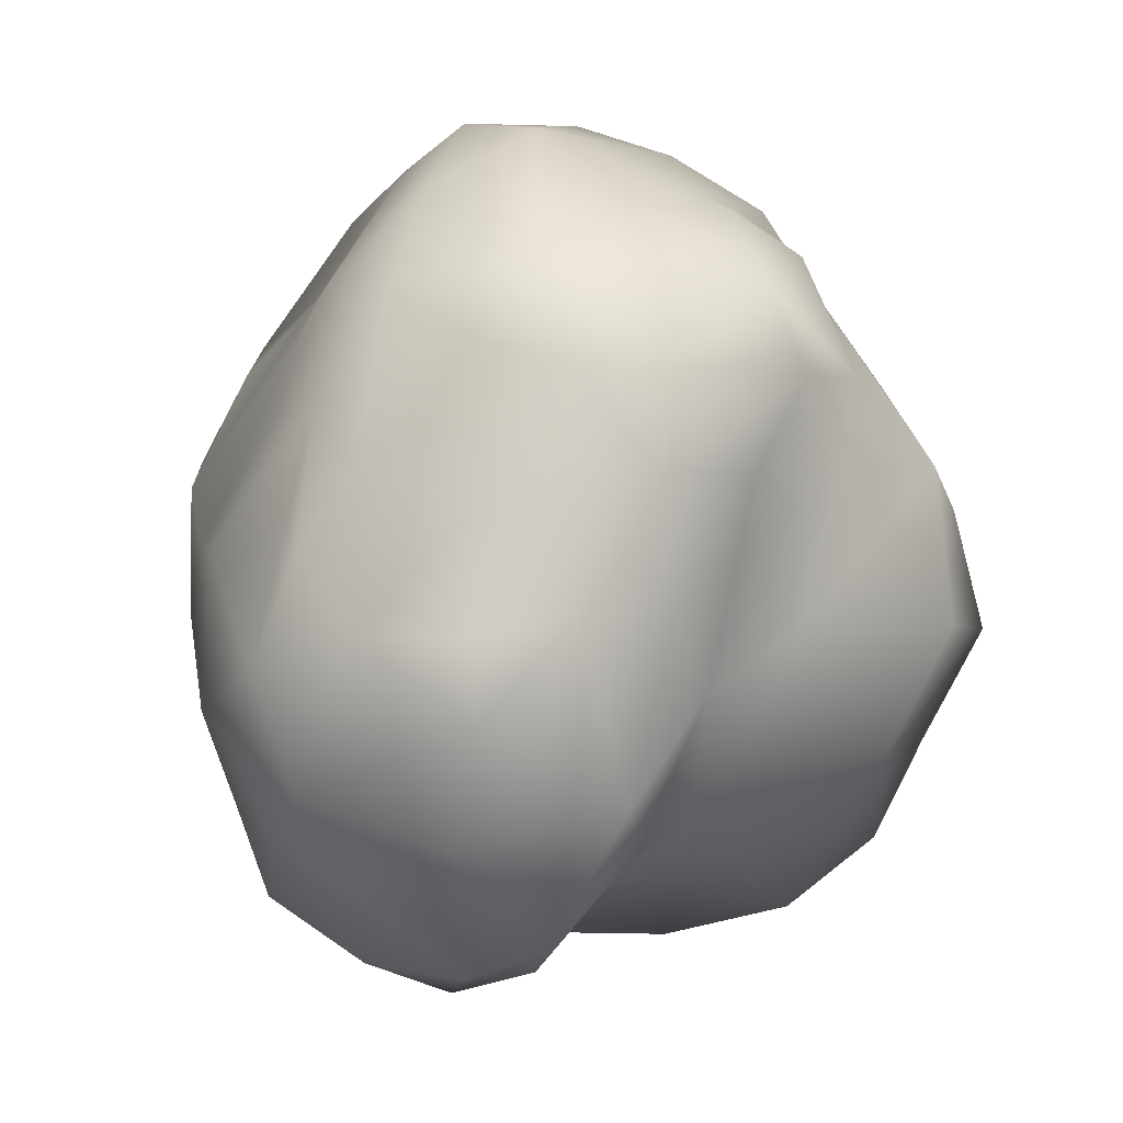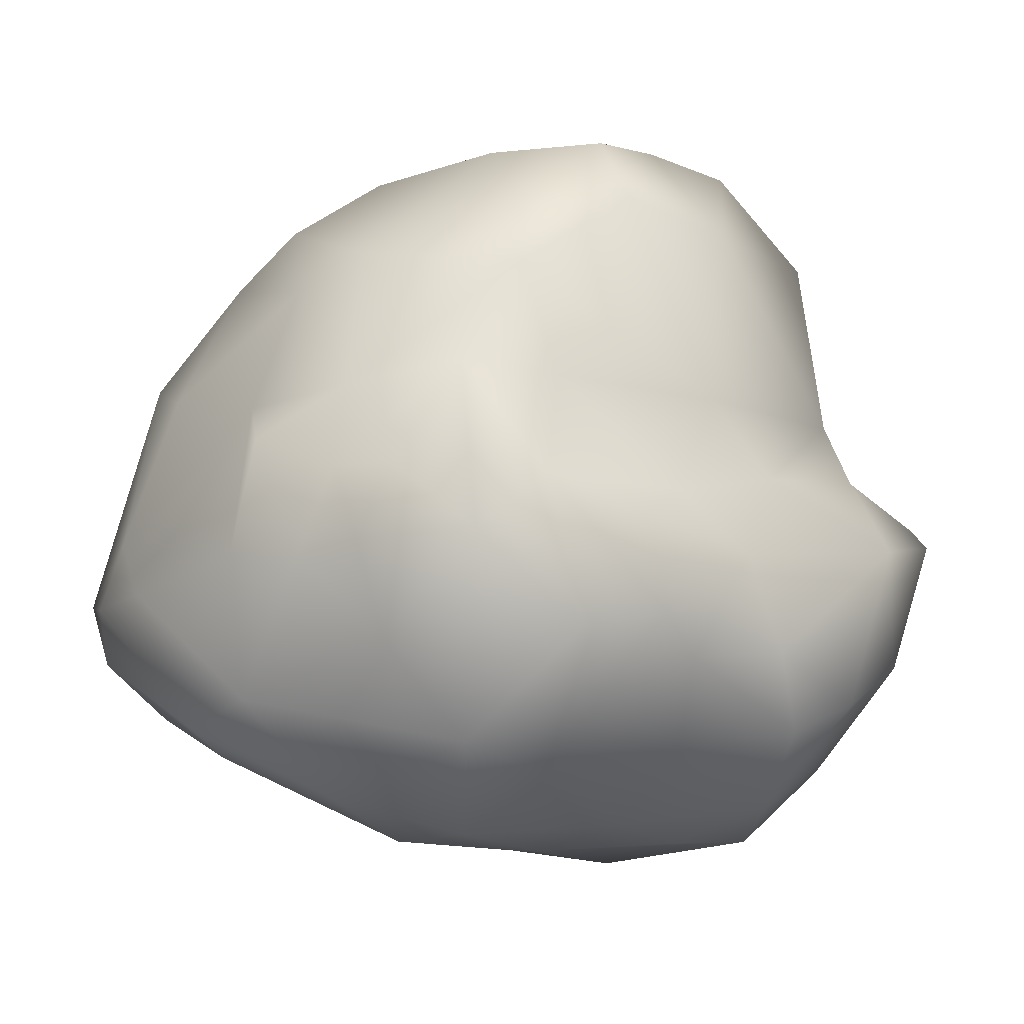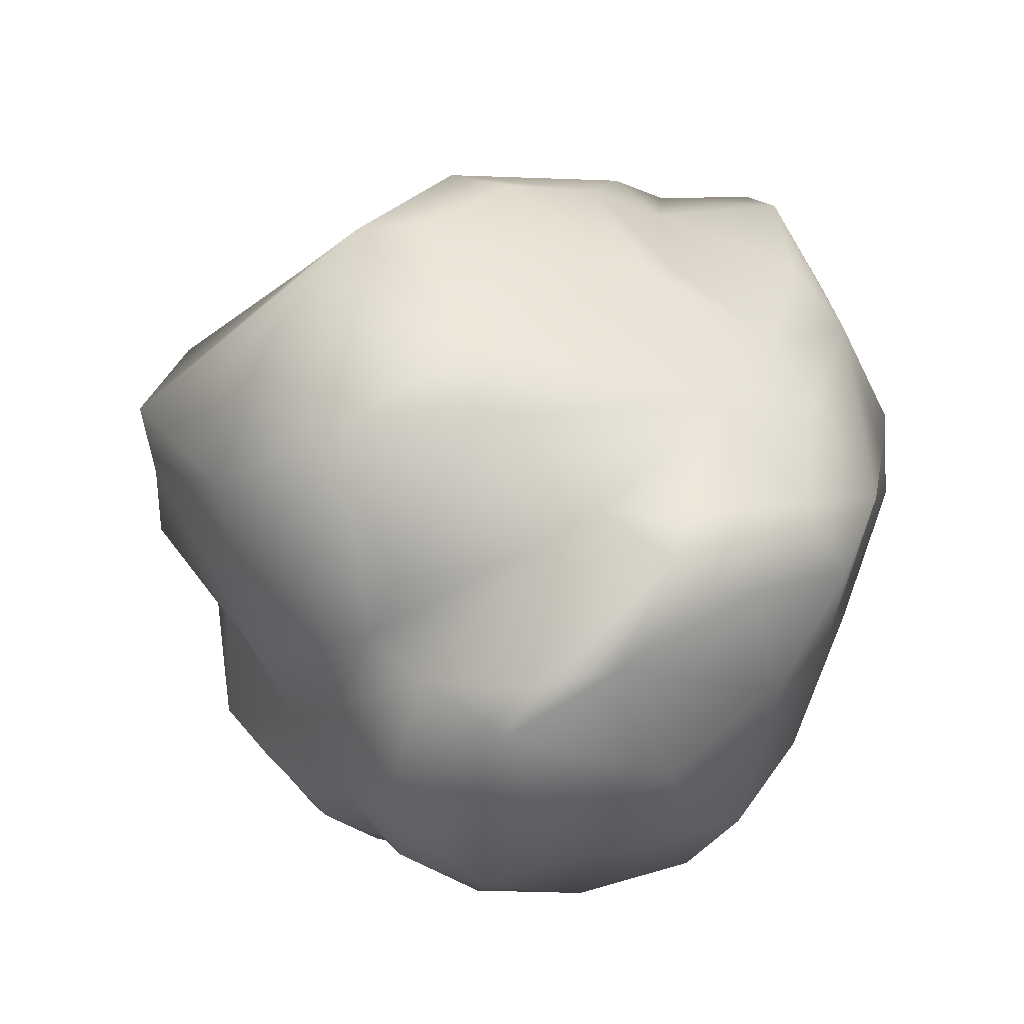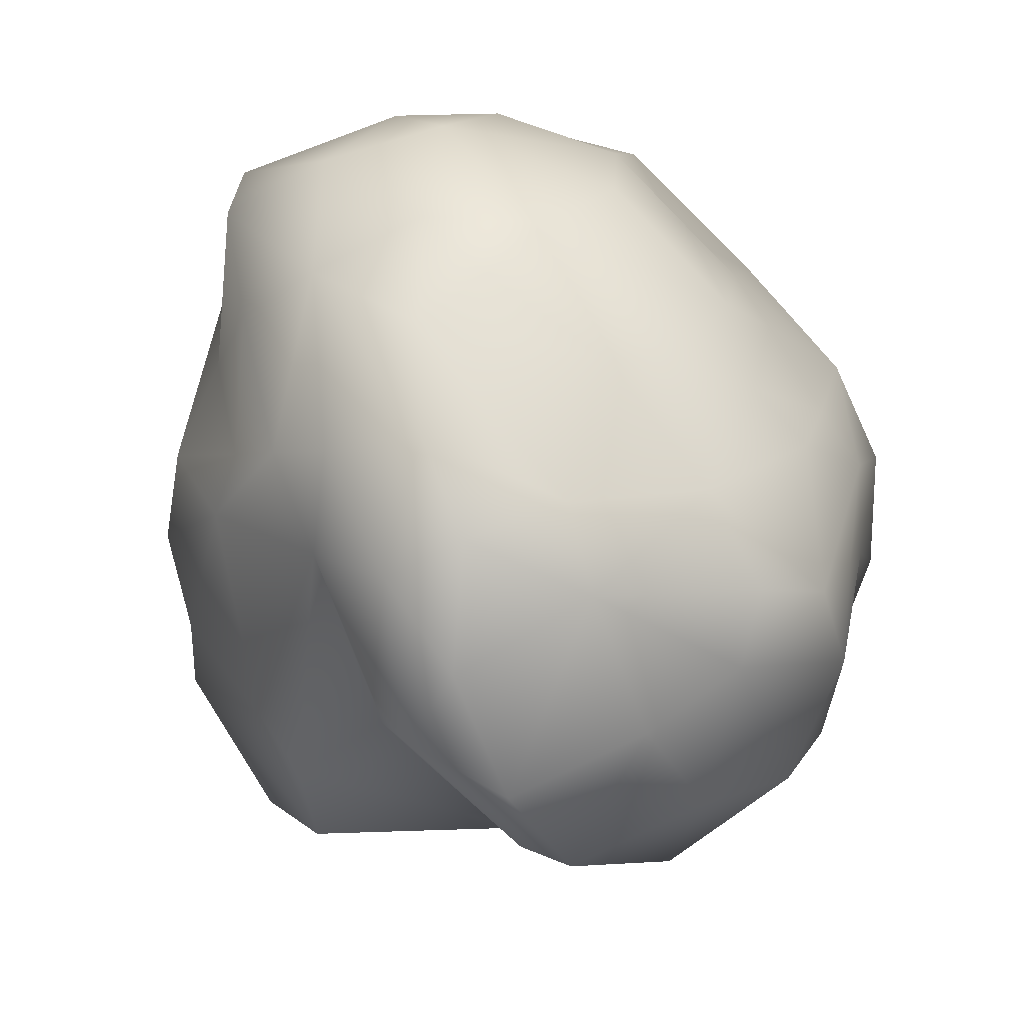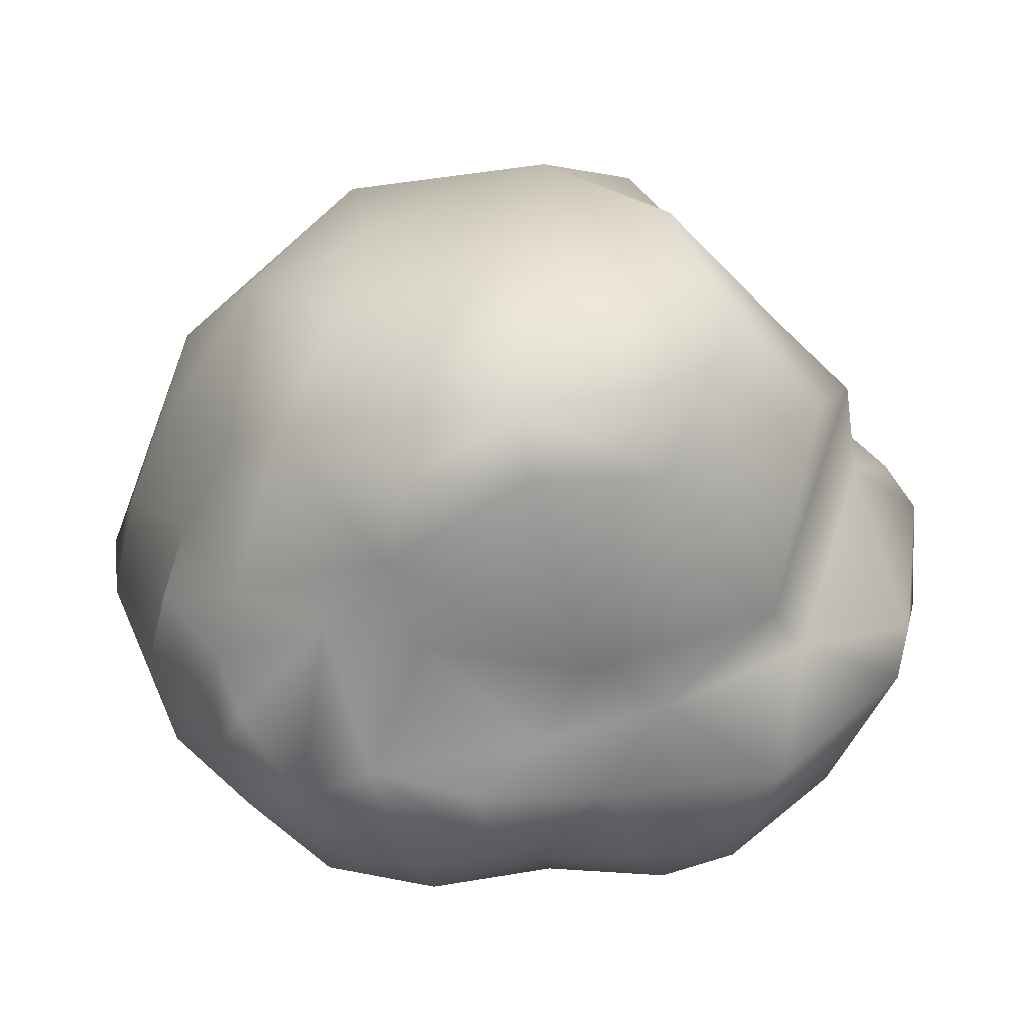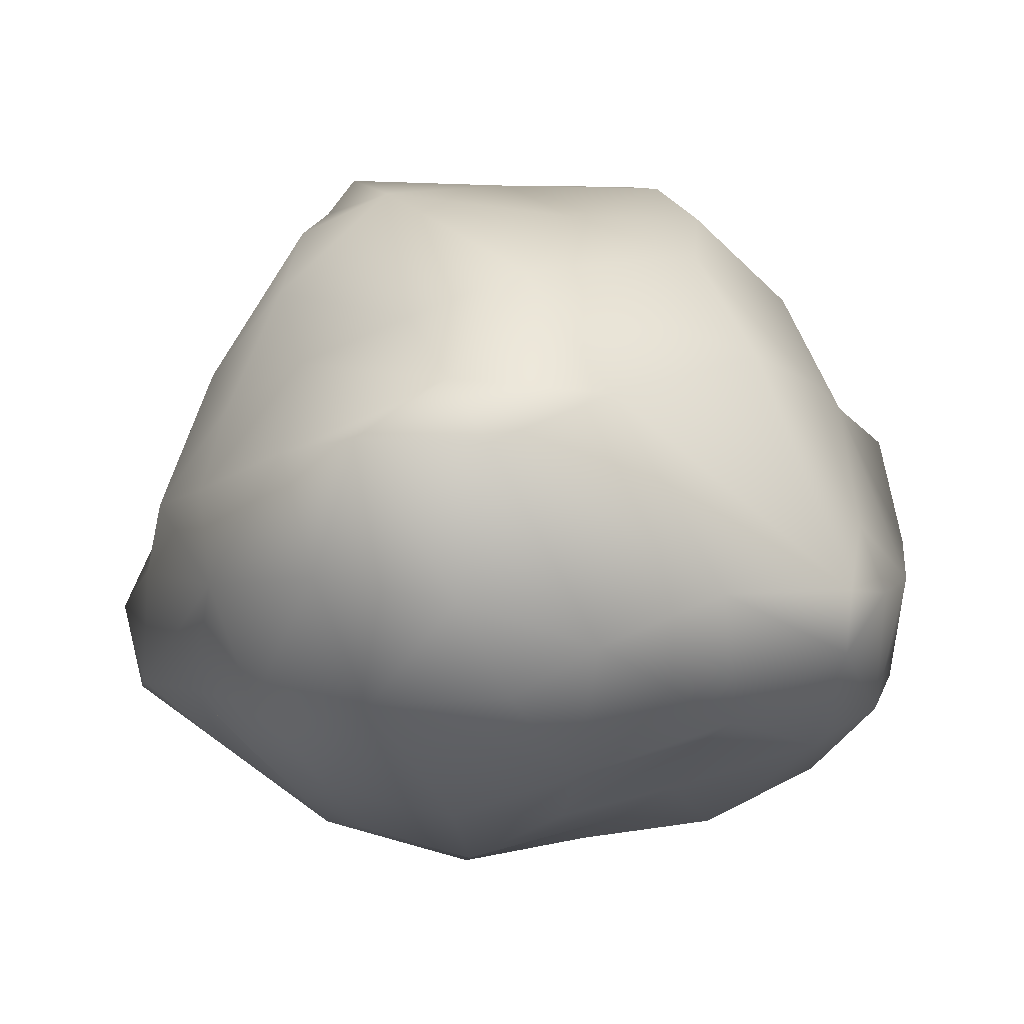
<metadata>
{"format":"obj","ext":"obj","renderer":"f3d","projection":"perspective","resolution":1024,"background":"white","views":[{"elev":-30.0,"azim":62.6,"up":"+Z"},{"elev":0.7,"azim":85.5,"up":"+Y"},{"elev":-69.0,"azim":-137.2,"up":"+Z"},{"elev":-38.3,"azim":-48.4,"up":"+Z"},{"elev":48.5,"azim":110.2,"up":"+Y"},{"elev":-4.5,"azim":-40.7,"up":"+Y"}]}
</metadata>
<code>
o Rock02_lowPoly
v -0.4644 0.5239 -0.7402
v -0.3843 0.9704 -0.3586
v -0.04833 0.6383 -0.9868
v 0.6878 0.6313 0.5759
v 0.4657 0.9849 0.1403
v 0.274 0.8942 0.5076
v -0.2381 0.7131 0.6404
v -0.01063 0.5572 0.9817
v 0.1815 0.736 0.7936
v -0.6255 -1.242 0.4917
v -1.096 -0.8939 0.664
v -0.8888 -1.161 0.1875
v -0.8014 -0.8724 0.979
v -0.455 -1.116 0.8801
v 0.9115 -0.9413 -0.43
v 0.5895 -1.179 -0.763
v 0.8223 -0.911 -0.8137
v 0.611 0.5057 0.7809
v 0.9594 -0.3385 -0.6382
v 1.064 -0.6553 -0.4481
v 0.9476 -0.6491 -0.7496
v 0.7048 -0.8406 -1.022
v 0.6851 -0.3378 -1.155
v -0.6446 0.8087 0.1647
v -0.5566 0.8166 -0.2797
v -0.8068 0.6894 -0.08504
v -0.1286 -0.9471 1.248
v -0.6332 -0.7205 1.193
v 0.06259 -0.9956 0.9471
v -0.2469 -1.245 0.599
v -0.5738 -0.3004 -1.27
v -0.2339 -0.4198 -1.365
v -0.6566 -0.5701 -1.188
v 0.1495 -1.165 0.6886
v 0.07226 -1.126 -1.033
v 0.3542 -0.7448 -1.245
v 0.4592 -1.018 1.033
v -0.477 -0.0896 -1.056
v 0.3278 -0.1152 -1.099
v -0.01988 -0.2829 -1.39
v -0.07605 -0.8585 -1.236
v -0.4575 -1.305 -0.1895
v -0.6546 -1.204 -0.2643
v -1.182 -0.8891 0.18
v -1.026 -1.031 -0.05425
v -0.2483 -1.403 0.1241
v 1.196 -0.5075 -0.3481
v 1.313 -0.5434 -0.07627
v 1.218 -0.7761 -0.1265
v 0.2498 -1.346 -0.7458
v -0.02102 -1.292 -0.8616
v -0.1268 -1.396 -0.1594
v 0.08185 -1.441 -0.2901
v 0.3273 -1.356 0.06303
v -0.6852 -0.2544 -1.131
v 0.586 -1.322 -0.001672
v 0.4725 -1.318 -0.474
v 0.181 -1.268 0.4063
v 0.1613 -0.3395 -1.405
v 0.5588 -1.289 0.4533
v -1.136 -0.8437 -0.2222
v -0.6473 -1.035 -0.747
v 0.236 1.014 -0.4268
v -0.05742 0.9271 0.08818
v 0.6301 0.9991 -0.2061
v -0.3936 0.3795 -1.006
v -0.9242 -0.202 -0.683
v -0.9894 0.2202 -0.3414
v 0.3736 0.07363 -0.9974
v -0.287 -1.303 -0.6272
v -1.148 -0.2241 -0.4153
v 0.694 -1.222 -0.2734
v 1.074 -1.025 0.007429
v 0.8285 0.7763 0.06771
v 0.7269 0.8124 -0.2883
v -1.038 0.08829 -0.184
v -0.461 -0.9711 -0.9738
v -0.885 -0.8201 -0.9219
v -0.9391 -0.5384 -0.9563
v 1.389 -0.2386 0.2524
v 1.276 -0.04647 0.4988
v 1.263 -0.2791 0.6038
v 0.9819 -0.3238 0.989
v 0.954 0.02542 0.9108
v 0.7352 0.1262 0.9261
v 0.3407 -0.3184 1.363
v 0.329 0.1542 1.182
v 0.8585 -1.228 0.2537
v 1.194 -0.8989 0.2712
v -0.2917 -0.5586 1.381
v -1.278 -0.11 0.8386
v -1.025 0.07799 0.9577
v -1.356 -0.1363 0.565
v -0.01975 0.2017 1.262
v 0.1702 -0.5365 1.478
v -0.6023 0.04197 1.218
v -0.9887 0.4541 0.04426
v 1.004 0.5843 0.08548
v 1.068 0.2735 0.2772
v 1.011 0.2274 -0.02654
v 0.8562 0.1543 -0.5407
v 0.4836 0.7086 -0.6375
v -0.6764 0.4491 0.8961
v 0.9776 0.1986 0.6272
v 1.313 -0.0761 0.03062
v 1.207 -0.1985 -0.2804
v 0.9812 -0.132 -0.415
v 0.7305 -0.09914 -0.7485
v 0.2015 -0.731 1.426
v 1.074 -0.05804 0.6715
v -0.9786 0.2967 0.7017
v -1.063 0.1917 0.2565
v 1.241 -0.5839 0.5252
v 1.093 -0.3263 0.78
v 0.9478 -0.7869 0.952
v 0.633 -0.4741 1.302
v -1.007 -0.1263 1.123
v -1.02 -0.592 0.9923
v 0.6736 -0.9008 1.126
v 0.373 -0.5349 1.438
v 0.008079 0.9535 -0.7004
v 0.8443 -1.109 0.6773
v -1.071 -0.8062 -0.6207
v -1.128 -0.4419 -0.5167
v -1.275 -0.515 0.6215
v -1.292 -0.5133 0.09424
v -1.31 -0.2147 0.06939
f 1 2 3
f 4 5 6
f 7 8 9
f 10 11 12
f 13 11 14
f 15 16 17
f 18 4 9
f 19 20 21
f 22 23 21
f 24 25 26
f 14 27 28
f 29 14 30
f 10 30 14
f 31 32 33
f 30 34 29
f 35 36 22
f 27 14 29
f 37 29 34
f 38 39 40
f 35 41 36
f 42 12 43
f 12 44 45
f 12 46 10
f 47 48 49
f 46 12 42
f 35 50 51
f 52 53 54
f 46 34 30
f 55 38 31
f 56 50 57
f 40 32 31
f 52 58 46
f 59 23 36
f 56 54 53
f 58 60 34
f 43 61 62
f 63 64 65
f 66 38 67
f 67 68 1
f 67 1 66
f 26 25 68
f 3 69 66
f 66 69 38
f 31 38 40
f 38 69 39
f 70 52 42
f 59 40 39
f 68 67 71
f 53 52 70
f 72 15 73
f 74 75 65
f 68 71 76
f 62 77 70
f 78 33 77
f 55 31 79
f 80 81 82
f 23 59 39
f 83 84 85
f 86 85 87
f 35 22 16
f 50 16 57
f 88 73 89
f 27 90 28
f 91 92 93
f 86 94 95
f 90 95 96
f 97 26 68
f 98 99 100
f 75 101 102
f 75 98 101
f 103 96 94
f 8 103 94
f 85 84 104
f 74 65 5
f 18 85 104
f 105 106 107
f 19 106 47
f 23 108 19
f 63 65 102
f 101 108 69
f 101 69 102
f 95 90 109
f 69 108 39
f 100 105 107
f 105 100 99
f 19 108 107
f 107 101 100
f 98 100 101
f 107 108 101
f 98 75 74
f 110 99 104
f 104 99 98
f 92 111 112
f 68 76 97
f 97 76 112
f 113 114 115
f 85 86 116
f 28 13 14
f 96 92 117
f 114 113 82
f 94 96 95
f 92 96 103
f 72 88 56
f 64 2 24
f 117 118 28
f 90 96 117
f 15 17 20
f 89 48 80
f 72 56 57
f 110 81 99
f 82 81 110
f 99 81 80
f 89 80 113
f 73 49 89
f 72 73 88
f 88 60 56
f 103 7 24
f 5 65 64
f 24 2 25
f 52 46 42
f 60 58 54
f 115 116 119
f 120 86 95
f 120 116 86
f 115 89 113
f 114 84 83
f 107 106 19
f 47 106 105
f 80 82 113
f 36 23 22
f 23 19 21
f 2 121 3
f 115 114 83
f 97 24 26
f 118 11 13
f 119 122 115
f 77 33 32
f 33 78 79
f 77 35 51
f 48 105 80
f 115 122 89
f 84 110 104
f 20 47 49
f 27 109 90
f 28 118 13
f 57 16 72
f 50 56 53
f 16 22 17
f 41 59 36
f 62 78 77
f 121 2 63
f 1 25 2
f 102 3 121
f 6 9 4
f 6 5 64
f 9 6 7
f 6 64 7
f 35 16 50
f 109 119 120
f 46 58 34
f 60 37 34
f 54 56 60
f 54 58 52
f 89 122 88
f 114 82 110
f 3 66 1
f 65 75 102
f 28 90 117
f 98 4 104
f 64 24 7
f 18 104 4
f 10 14 11
f 51 50 70
f 121 63 102
f 33 79 31
f 79 78 123
f 46 30 10
f 49 48 89
f 114 110 84
f 92 103 111
f 50 53 70
f 2 64 63
f 24 111 103
f 68 25 1
f 103 8 7
f 51 70 77
f 60 122 37
f 122 60 88
f 119 37 122
f 109 120 95
f 32 59 41
f 43 62 70
f 47 105 48
f 108 23 39
f 59 32 40
f 124 67 79
f 111 24 97
f 111 97 112
f 109 27 37
f 37 27 29
f 77 32 41
f 77 41 35
f 119 109 37
f 67 38 55
f 102 69 3
f 19 47 20
f 49 15 20
f 17 22 21
f 17 21 20
f 15 49 73
f 16 15 72
f 99 80 105
f 43 70 42
f 85 18 87
f 119 116 120
f 116 115 83
f 83 85 116
f 118 125 11
f 8 94 87
f 74 5 4
f 125 126 44
f 127 71 126
f 91 118 117
f 44 11 125
f 61 44 126
f 93 126 125
f 93 127 126
f 125 91 93
f 18 9 8
f 62 123 78
f 74 4 98
f 87 94 86
f 8 87 18
f 91 117 92
f 125 118 91
f 92 112 93
f 112 127 93
f 61 126 123
f 123 126 124
f 45 44 61
f 62 61 123
f 112 76 127
f 124 126 71
f 45 61 43
f 76 71 127
f 67 124 71
f 79 123 124
f 67 55 79
f 12 45 43
f 11 44 12

</code>
